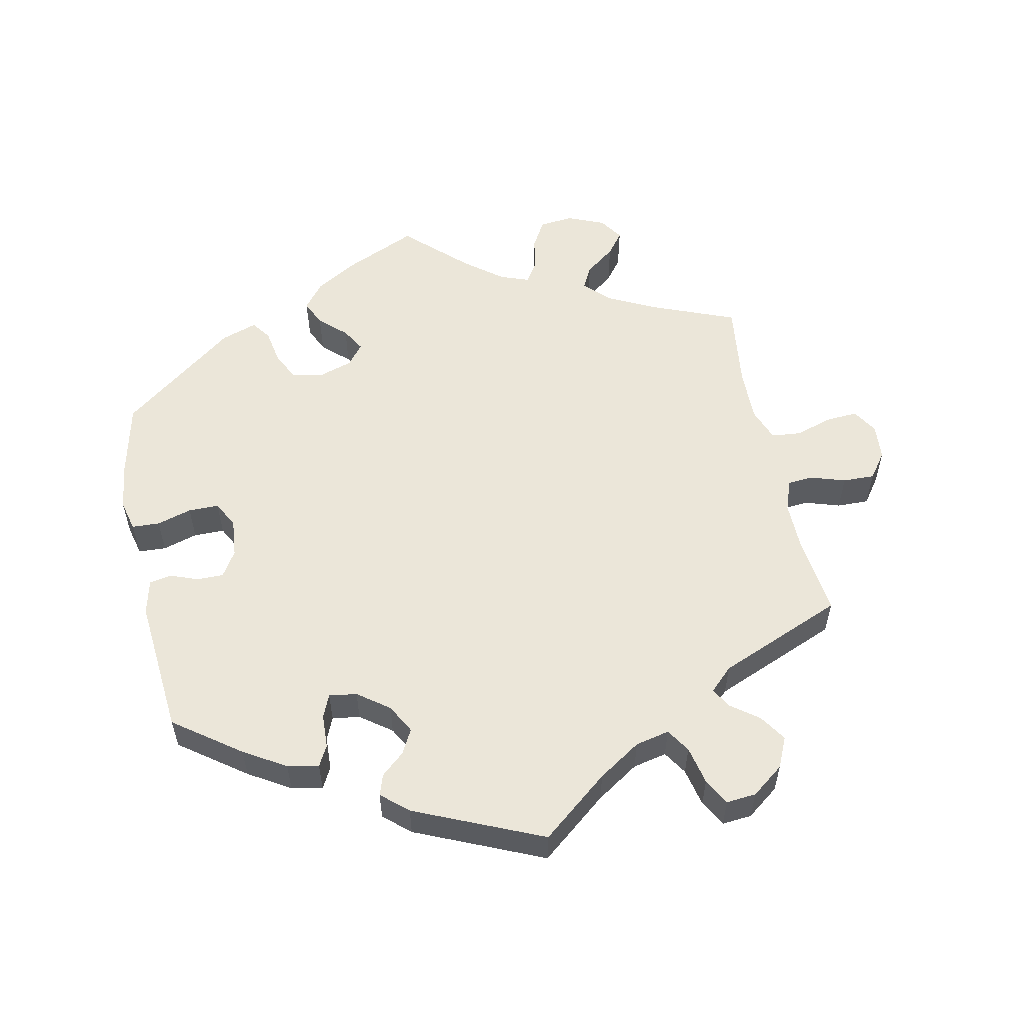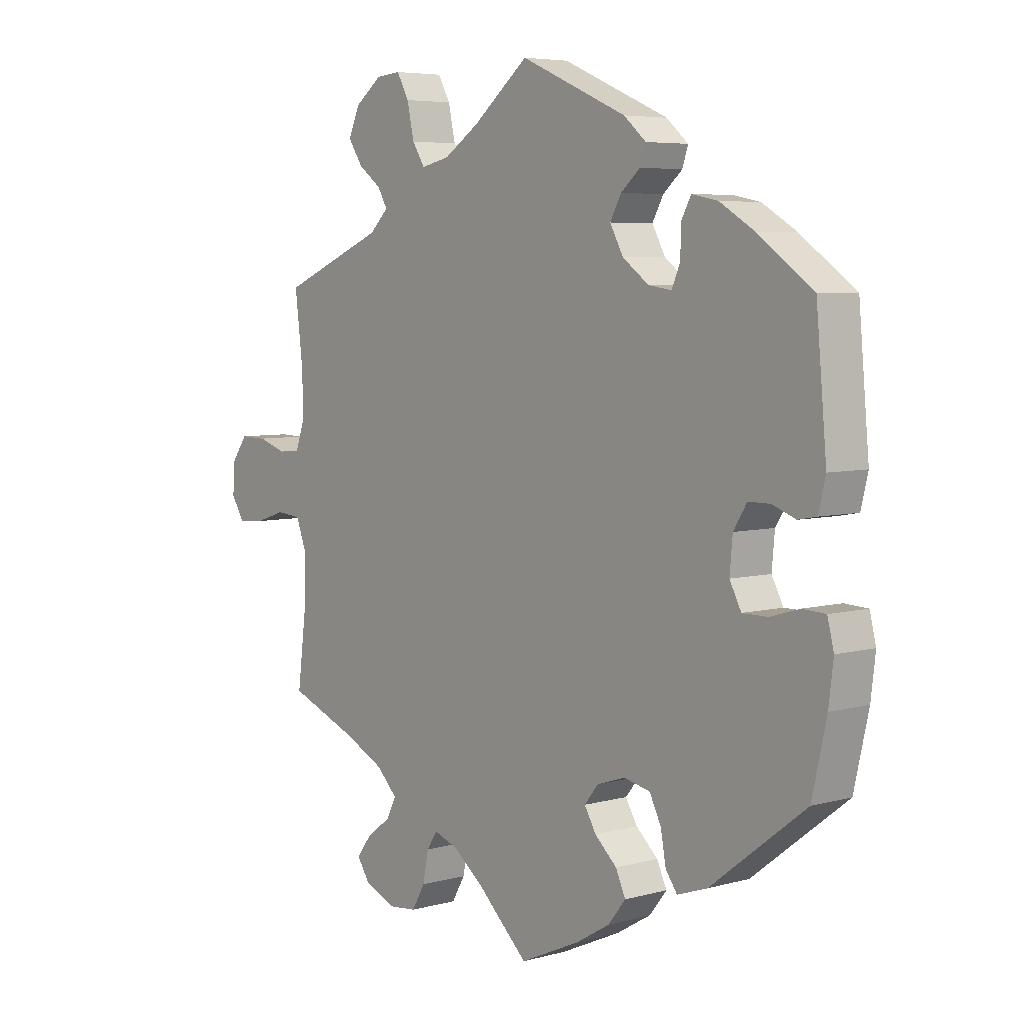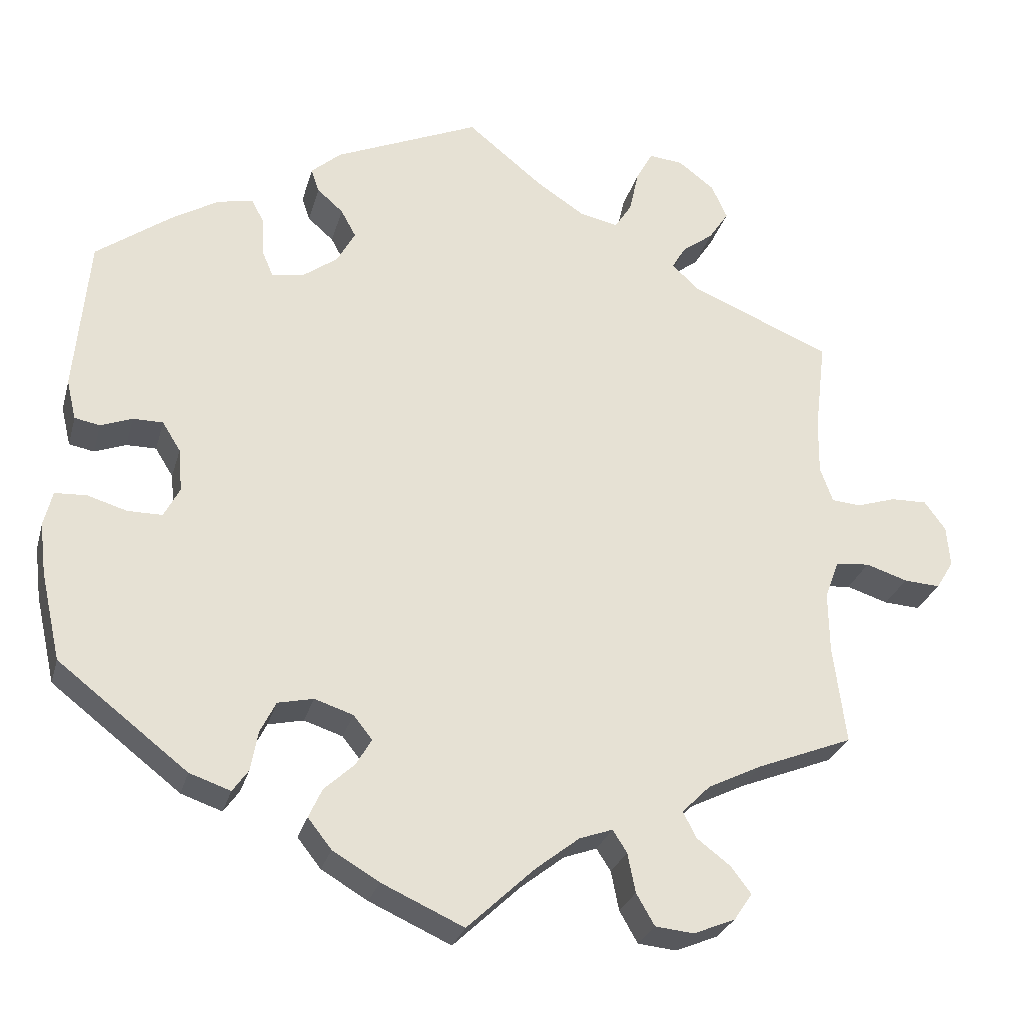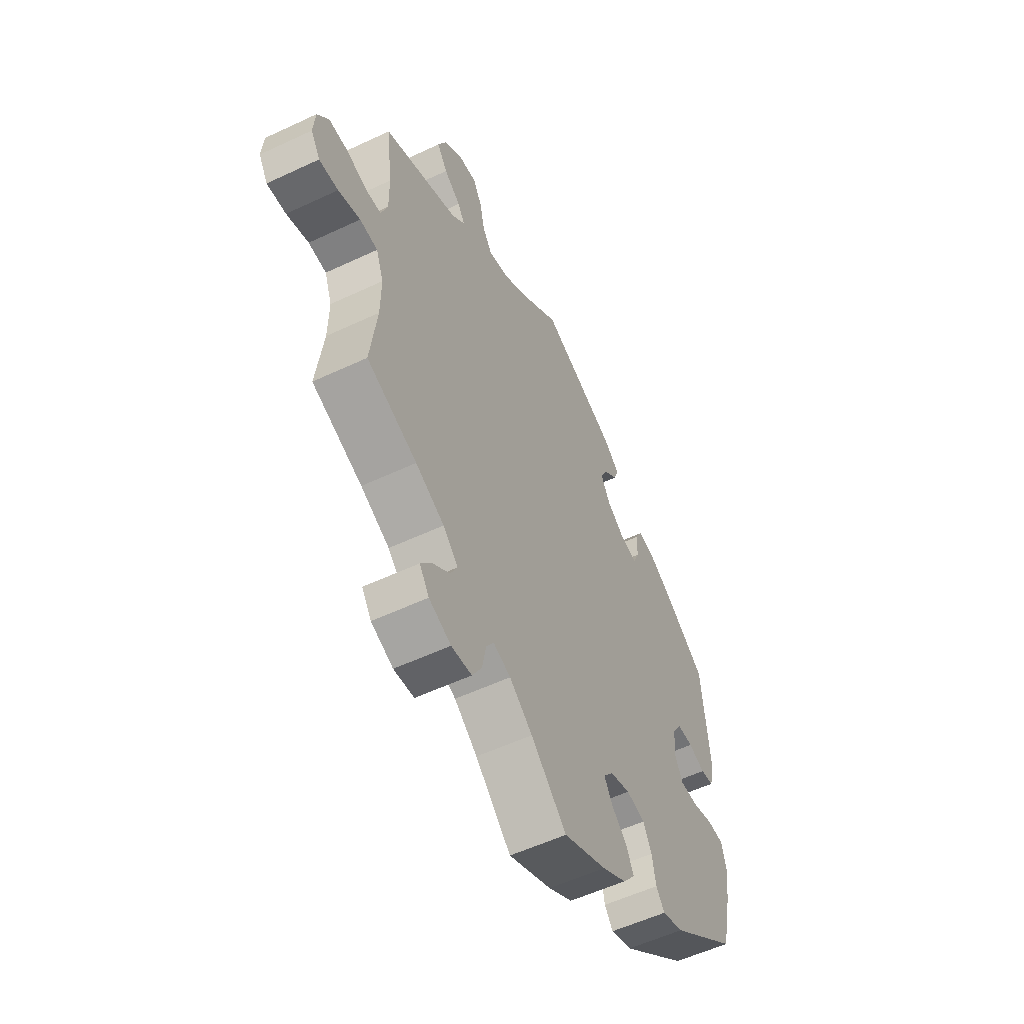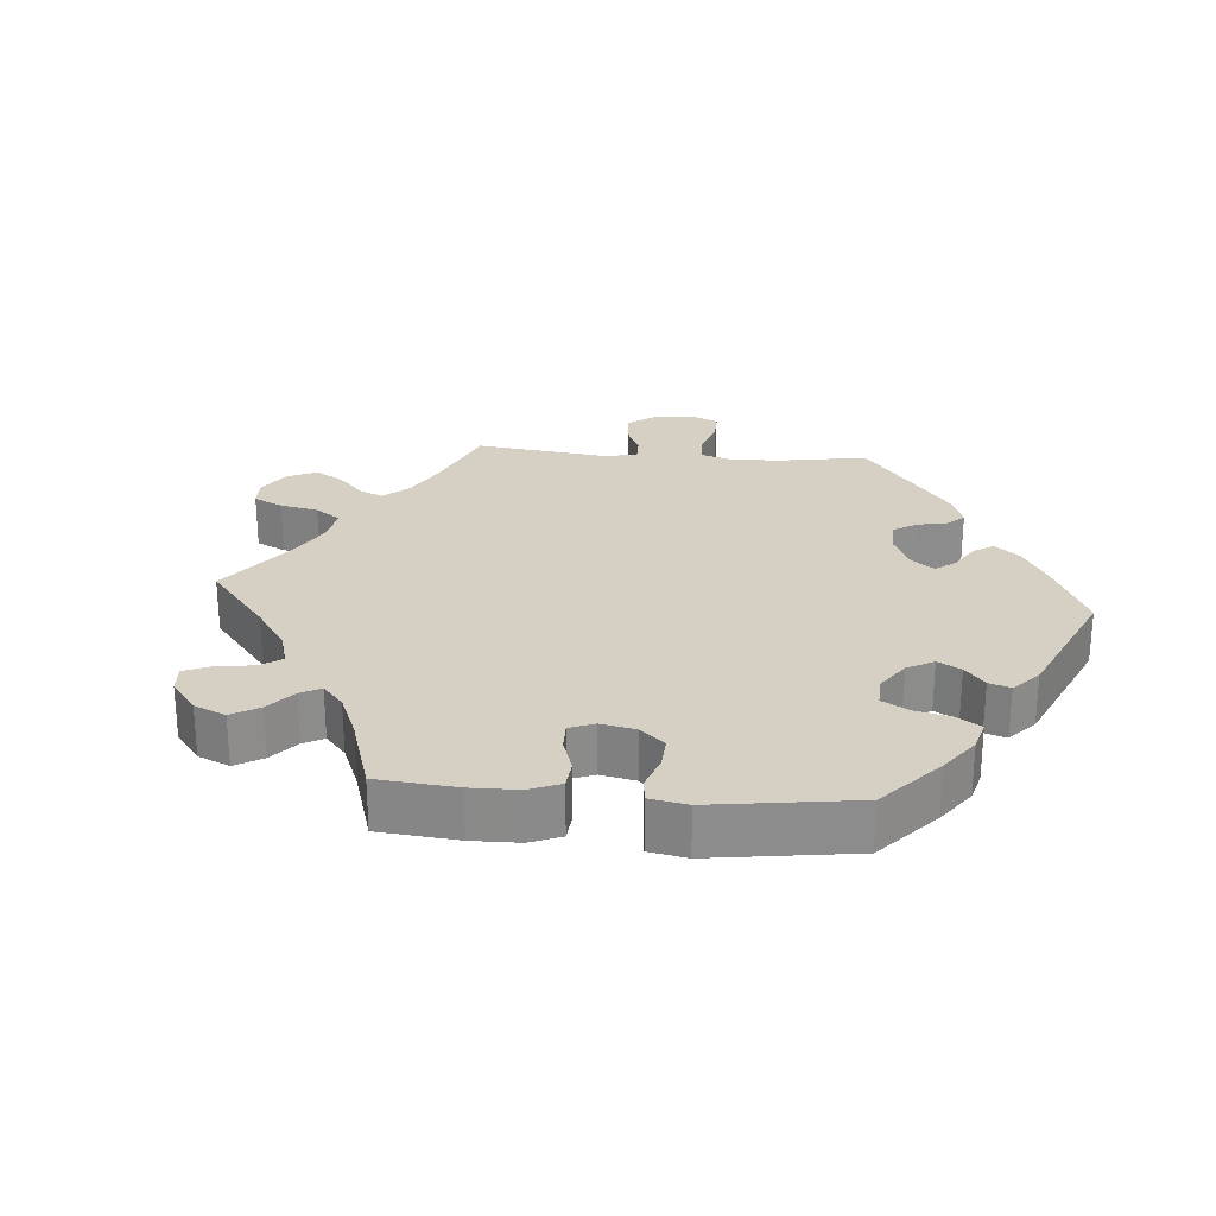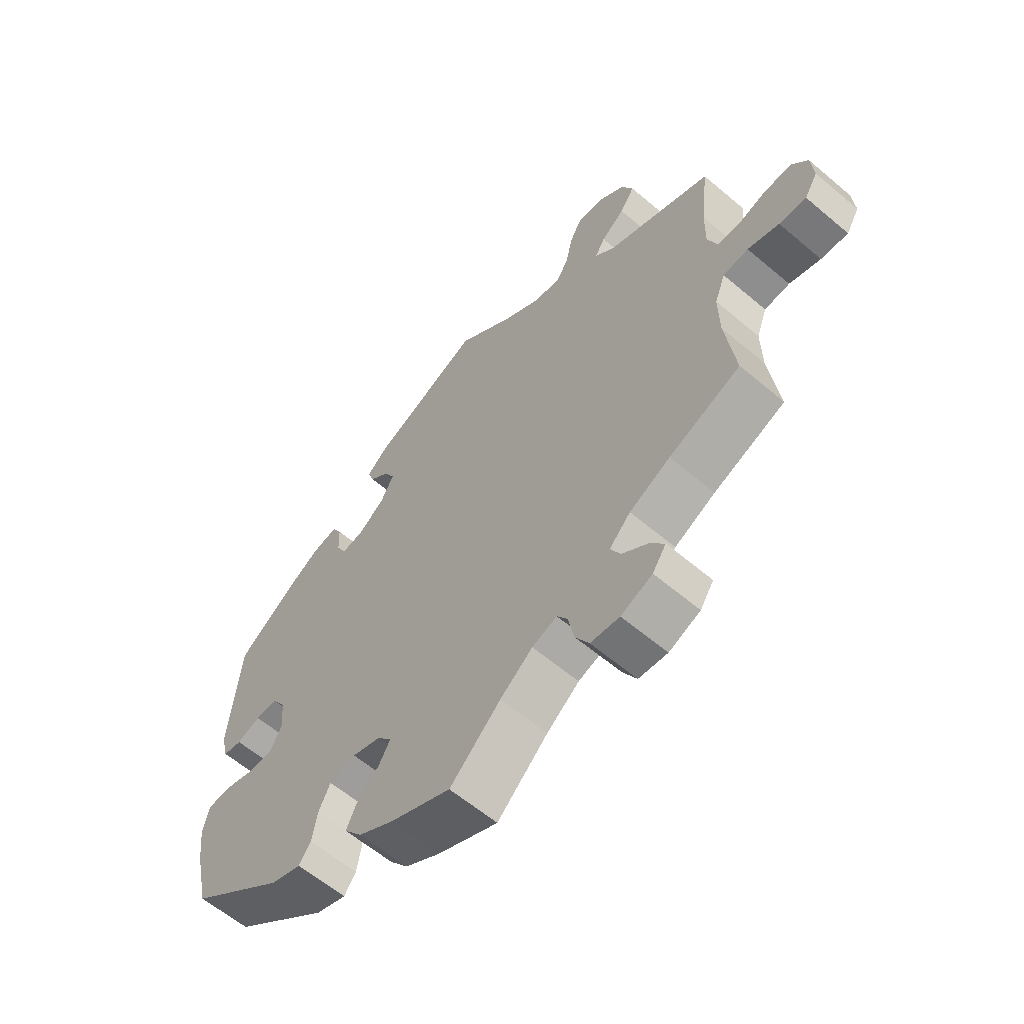
<metadata>
{"format":"obj","ext":"obj","renderer":"f3d","projection":"perspective","resolution":1024,"background":"white","views":[{"elev":55.6,"azim":-11.6,"up":"+Y"},{"elev":5.6,"azim":-130.0,"up":"+Z"},{"elev":-27.5,"azim":-14.5,"up":"+Z"},{"elev":-55.7,"azim":116.3,"up":"+Z"},{"elev":26.1,"azim":-145.3,"up":"+Y"},{"elev":-60.7,"azim":49.2,"up":"+Z"}]}
</metadata>
<code>
v 0.379 0.07 -0.337
v 0.31 0.07 -0.371
v 0.274 0.07 -0.407
v 0.291 0.07 -0.44
v 0.334 0.07 -0.473
v 0.359 0.07 -0.506
v 0.336 0.07 -0.54
v 0.283 0.07 -0.562
v 0.234 0.07 -0.557
v 0.211 0.07 -0.517
v 0.201 0.07 -0.467
v 0.183 0.07 -0.439
v 0.141 0.07 -0.454
v 0.086 0.07 -0.497
v 0 0.07 -0.578
v -0.104 0.07 -0.531
v -0.163 0.07 -0.496
v -0.193 0.07 -0.458
v -0.176 0.07 -0.421
v -0.138 0.07 -0.386
v -0.118 0.07 -0.352
v -0.142 0.07 -0.322
v -0.191 0.07 -0.306
v -0.236 0.07 -0.316
v -0.256 0.07 -0.356
v -0.265 0.07 -0.406
v -0.285 0.07 -0.434
v -0.337 0.07 -0.416
v -0.501 0.07 -0.289
v -0.526 0.07 -0.178
v -0.534 0.07 -0.112
v -0.523 0.07 -0.068
v -0.483 0.07 -0.066
v -0.433 0.07 -0.081
v -0.389 0.07 -0.081
v -0.369 0.07 -0.043
v -0.374 0.07 0.012
v -0.397 0.07 0.049
v -0.435 0.07 0.049
v -0.475 0.07 0.034
v -0.507 0.07 0.04
v -0.519 0.07 0.09
v -0.501 0.07 0.288
v -0.406 0.07 0.357
v -0.346 0.07 0.393
v -0.301 0.07 0.402
v -0.285 0.07 0.372
v -0.283 0.07 0.323
v -0.269 0.07 0.29
v -0.229 0.07 0.296
v -0.184 0.07 0.329
v -0.161 0.07 0.371
v -0.18 0.07 0.406
v -0.213 0.07 0.435
v -0.223 0.07 0.465
v -0.185 0.07 0.498
v -0.001 0.07 0.578
v 0.095 0.07 0.5
v 0.156 0.07 0.46
v 0.205 0.07 0.449
v 0.227 0.07 0.483
v 0.239 0.07 0.538
v 0.26 0.07 0.576
v 0.303 0.07 0.572
v 0.349 0.07 0.537
v 0.369 0.07 0.493
v 0.344 0.07 0.455
v 0.304 0.07 0.425
v 0.287 0.07 0.396
v 0.32 0.07 0.364
v 0.5 0.07 0.289
v 0.486 0.07 0.172
v 0.485 0.07 0.102
v 0.501 0.07 0.057
v 0.538 0.07 0.054
v 0.588 0.07 0.07
v 0.634 0.07 0.071
v 0.661 0.07 0.034
v 0.665 0.07 -0.018
v 0.643 0.07 -0.054
v 0.597 0.07 -0.051
v 0.544 0.07 -0.034
v 0.501 0.07 -0.038
v 0.483 0.07 -0.086
v 0.484 0.07 -0.163
v 0.5 0.07 -0.289
v 0.379 0 -0.337
v 0.31 0 -0.371
v 0.274 0 -0.407
v 0.291 0 -0.44
v 0.334 0 -0.473
v 0.359 0 -0.506
v 0.336 0 -0.54
v 0.283 0 -0.562
v 0.234 0 -0.557
v 0.211 0 -0.517
v 0.201 0 -0.467
v 0.183 0 -0.439
v 0.141 0 -0.454
v 0.086 0 -0.497
v 0 0 -0.578
v -0.104 0 -0.531
v -0.163 0 -0.496
v -0.193 0 -0.458
v -0.176 0 -0.421
v -0.138 0 -0.386
v -0.118 0 -0.352
v -0.142 0 -0.322
v -0.191 0 -0.306
v -0.236 0 -0.316
v -0.256 0 -0.356
v -0.265 0 -0.406
v -0.285 0 -0.434
v -0.337 0 -0.416
v -0.501 0 -0.289
v -0.526 0 -0.178
v -0.534 0 -0.112
v -0.523 0 -0.068
v -0.483 0 -0.066
v -0.433 0 -0.081
v -0.389 0 -0.081
v -0.369 0 -0.043
v -0.374 0 0.012
v -0.397 0 0.049
v -0.435 0 0.049
v -0.475 0 0.034
v -0.507 0 0.04
v -0.519 0 0.09
v -0.501 0 0.288
v -0.406 0 0.357
v -0.346 0 0.393
v -0.301 0 0.402
v -0.285 0 0.372
v -0.283 0 0.323
v -0.269 0 0.29
v -0.229 0 0.296
v -0.184 0 0.329
v -0.161 0 0.371
v -0.18 0 0.406
v -0.213 0 0.435
v -0.223 0 0.465
v -0.185 0 0.498
v -0.001 0 0.578
v 0.095 0 0.5
v 0.156 0 0.46
v 0.205 0 0.449
v 0.227 0 0.483
v 0.239 0 0.538
v 0.26 0 0.576
v 0.303 0 0.572
v 0.349 0 0.537
v 0.369 0 0.493
v 0.344 0 0.455
v 0.304 0 0.425
v 0.287 0 0.396
v 0.32 0 0.364
v 0.5 0 0.289
v 0.486 0 0.172
v 0.485 0 0.102
v 0.501 0 0.057
v 0.538 0 0.054
v 0.588 0 0.07
v 0.634 0 0.071
v 0.661 0 0.034
v 0.665 0 -0.018
v 0.643 0 -0.054
v 0.597 0 -0.051
v 0.544 0 -0.034
v 0.501 0 -0.038
v 0.483 0 -0.086
v 0.484 0 -0.163
v 0.5 0 -0.289
f 85 86 1
f 84 85 1 2
f 83 84 2 3
f 79 80 81 82
f 79 82 83
f 78 79 83
f 75 76 77 78
f 74 75 78 83
f 73 74 83 3
f 70 71 72
f 69 70 72 73
f 65 66 67 68
f 65 68 69
f 64 65 69
f 61 62 63 64
f 60 61 64 69
f 59 60 69 73
f 55 56 57 58
f 53 54 55 58
f 52 53 58 59
f 51 52 59 73
f 45 46 47 48
f 45 48 49
f 44 45 49
f 43 44 49
f 42 43 49
f 39 40 41 42
f 38 39 42 49
f 37 38 49 50
f 31 32 33 34
f 31 34 35
f 30 31 35
f 29 30 35
f 28 29 35
f 25 26 27 28
f 24 25 28 35
f 23 24 35 36
f 17 18 19 20
f 17 20 21
f 14 15 16 17
f 13 14 17 21
f 12 13 21 22
f 8 9 10 11
f 8 11 12
f 7 8 12
f 4 5 6 7
f 3 4 7 12
f 73 3 12 22
f 37 50 51 73
f 36 37 73
f 22 23 36 73
f 87 172 171
f 88 87 171 170
f 89 88 170 169
f 168 167 166 165
f 169 168 165
f 169 165 164
f 164 163 162 161
f 169 164 161 160
f 89 169 160 159
f 158 157 156
f 159 158 156 155
f 154 153 152 151
f 155 154 151
f 155 151 150
f 150 149 148 147
f 155 150 147 146
f 159 155 146 145
f 144 143 142 141
f 144 141 140 139
f 145 144 139 138
f 159 145 138 137
f 134 133 132 131
f 135 134 131
f 135 131 130
f 135 130 129
f 135 129 128
f 128 127 126 125
f 135 128 125 124
f 136 135 124 123
f 120 119 118 117
f 121 120 117
f 121 117 116
f 121 116 115
f 121 115 114
f 114 113 112 111
f 121 114 111 110
f 122 121 110 109
f 106 105 104 103
f 107 106 103
f 103 102 101 100
f 107 103 100 99
f 108 107 99 98
f 97 96 95 94
f 98 97 94
f 98 94 93
f 93 92 91 90
f 98 93 90 89
f 108 98 89 159
f 159 137 136 123
f 159 123 122
f 159 122 109 108
f 1 87 88 2
f 2 88 89 3
f 3 89 90 4
f 4 90 91 5
f 5 91 92 6
f 6 92 93 7
f 7 93 94 8
f 8 94 95 9
f 9 95 96 10
f 10 96 97 11
f 11 97 98 12
f 12 98 99 13
f 13 99 100 14
f 14 100 101 15
f 15 101 102 16
f 16 102 103 17
f 17 103 104 18
f 18 104 105 19
f 19 105 106 20
f 20 106 107 21
f 21 107 108 22
f 22 108 109 23
f 23 109 110 24
f 24 110 111 25
f 25 111 112 26
f 26 112 113 27
f 27 113 114 28
f 28 114 115 29
f 29 115 116 30
f 30 116 117 31
f 31 117 118 32
f 32 118 119 33
f 33 119 120 34
f 34 120 121 35
f 35 121 122 36
f 36 122 123 37
f 37 123 124 38
f 38 124 125 39
f 39 125 126 40
f 40 126 127 41
f 41 127 128 42
f 42 128 129 43
f 43 129 130 44
f 44 130 131 45
f 45 131 132 46
f 46 132 133 47
f 47 133 134 48
f 48 134 135 49
f 49 135 136 50
f 50 136 137 51
f 51 137 138 52
f 52 138 139 53
f 53 139 140 54
f 54 140 141 55
f 55 141 142 56
f 56 142 143 57
f 57 143 144 58
f 58 144 145 59
f 59 145 146 60
f 60 146 147 61
f 61 147 148 62
f 62 148 149 63
f 63 149 150 64
f 64 150 151 65
f 65 151 152 66
f 66 152 153 67
f 67 153 154 68
f 68 154 155 69
f 69 155 156 70
f 70 156 157 71
f 71 157 158 72
f 72 158 159 73
f 73 159 160 74
f 74 160 161 75
f 75 161 162 76
f 76 162 163 77
f 77 163 164 78
f 78 164 165 79
f 79 165 166 80
f 80 166 167 81
f 81 167 168 82
f 82 168 169 83
f 83 169 170 84
f 84 170 171 85
f 85 171 172 86
f 86 172 87 1

</code>
